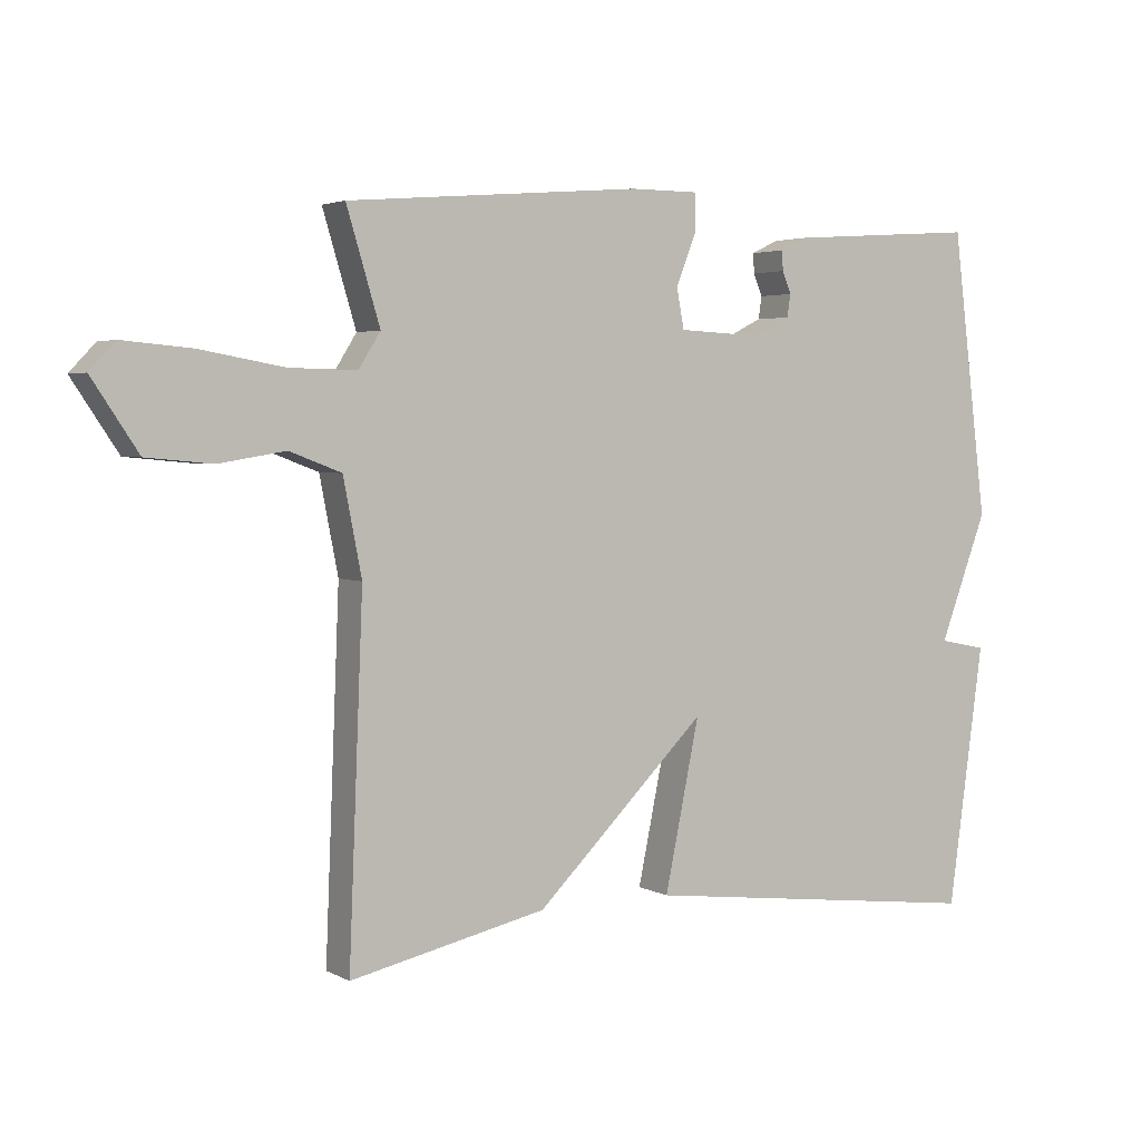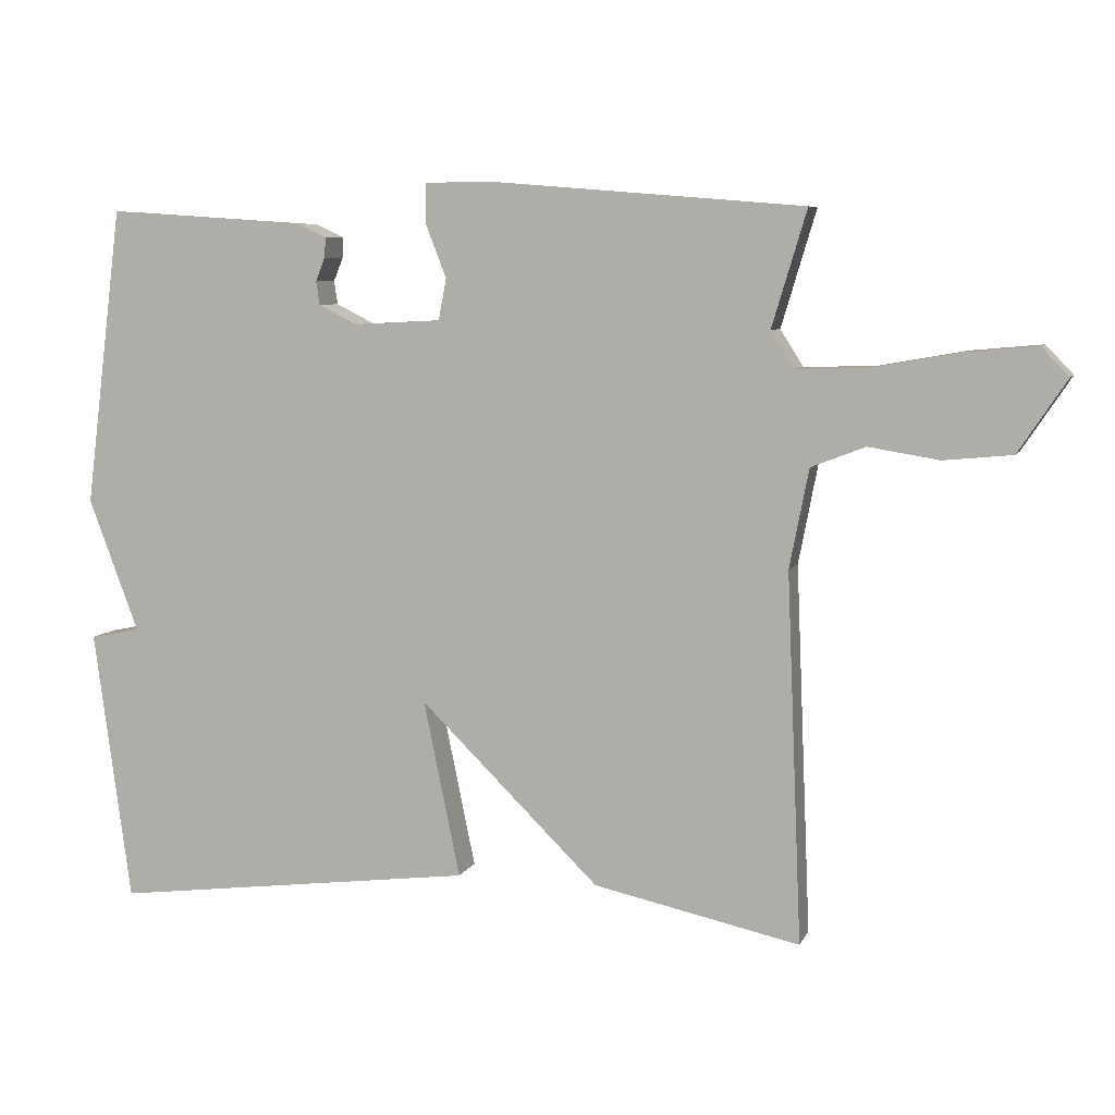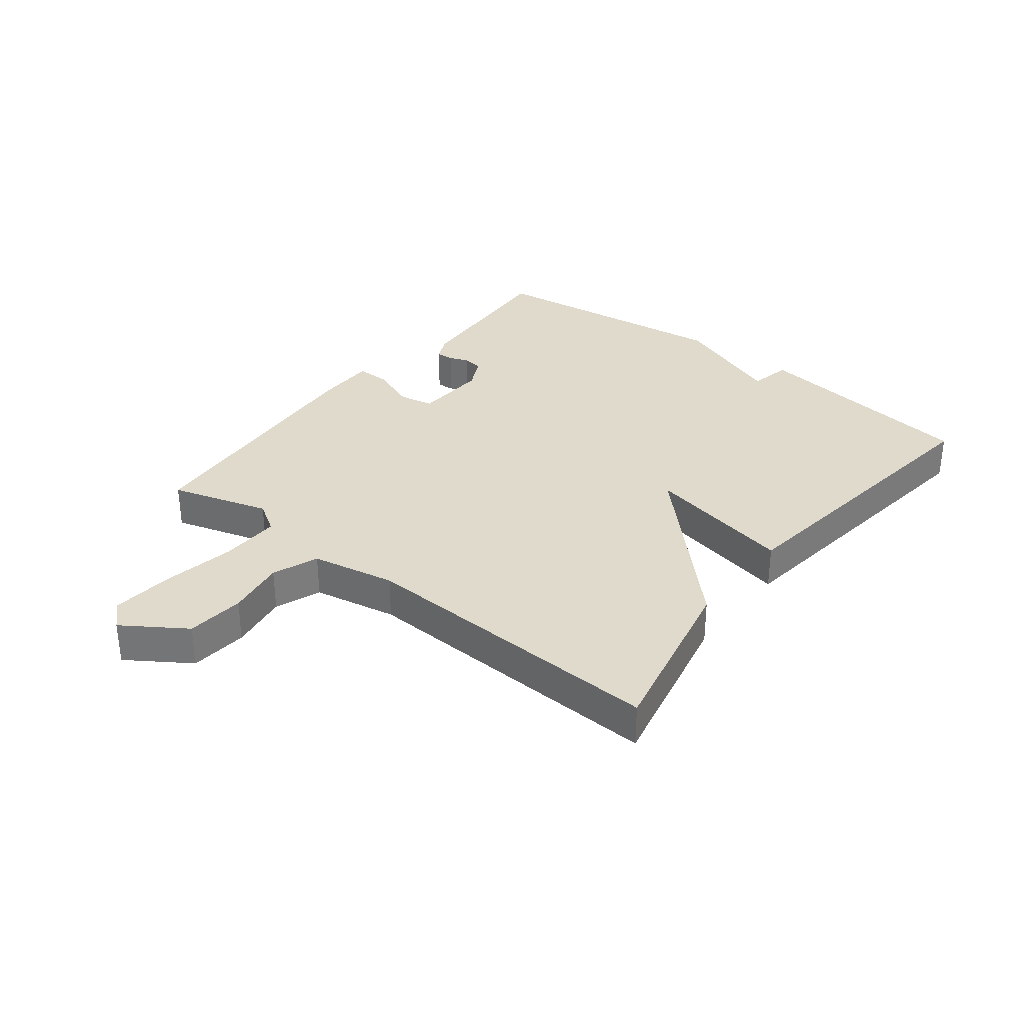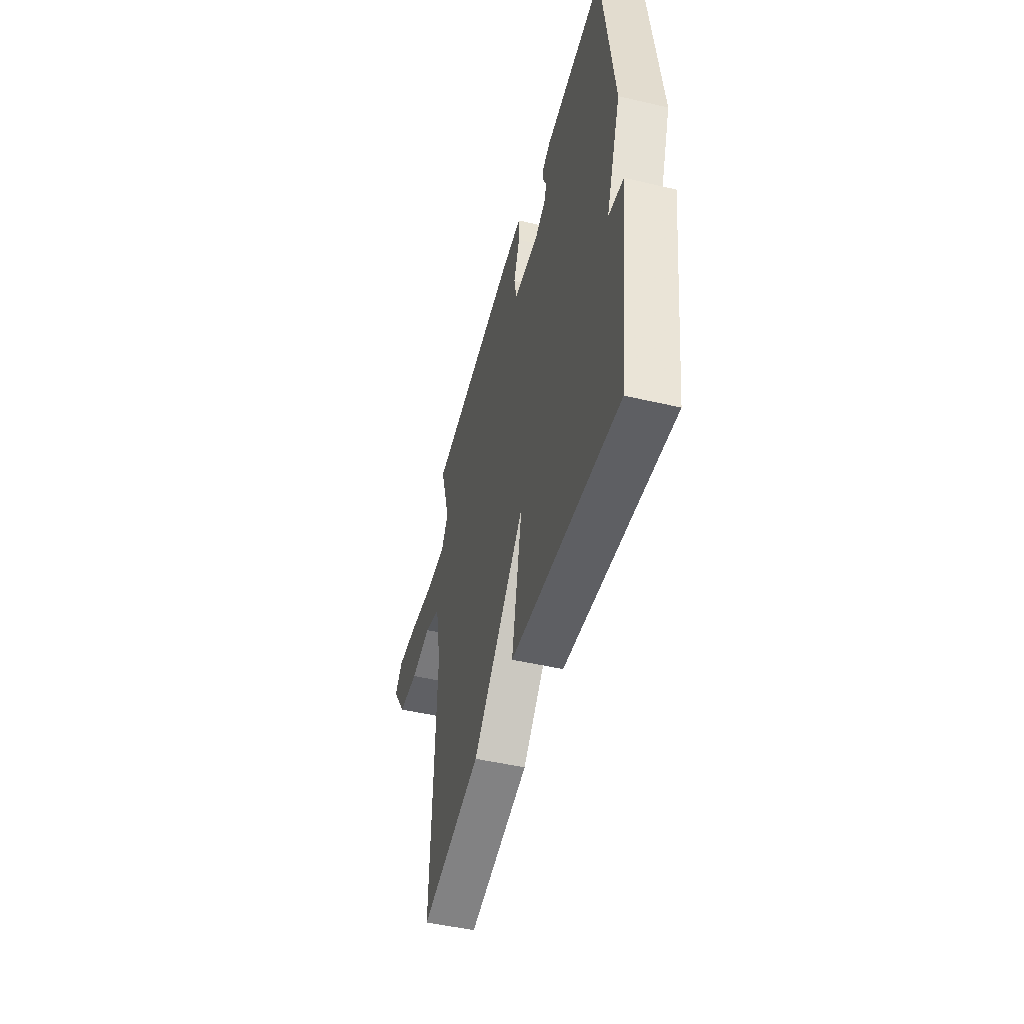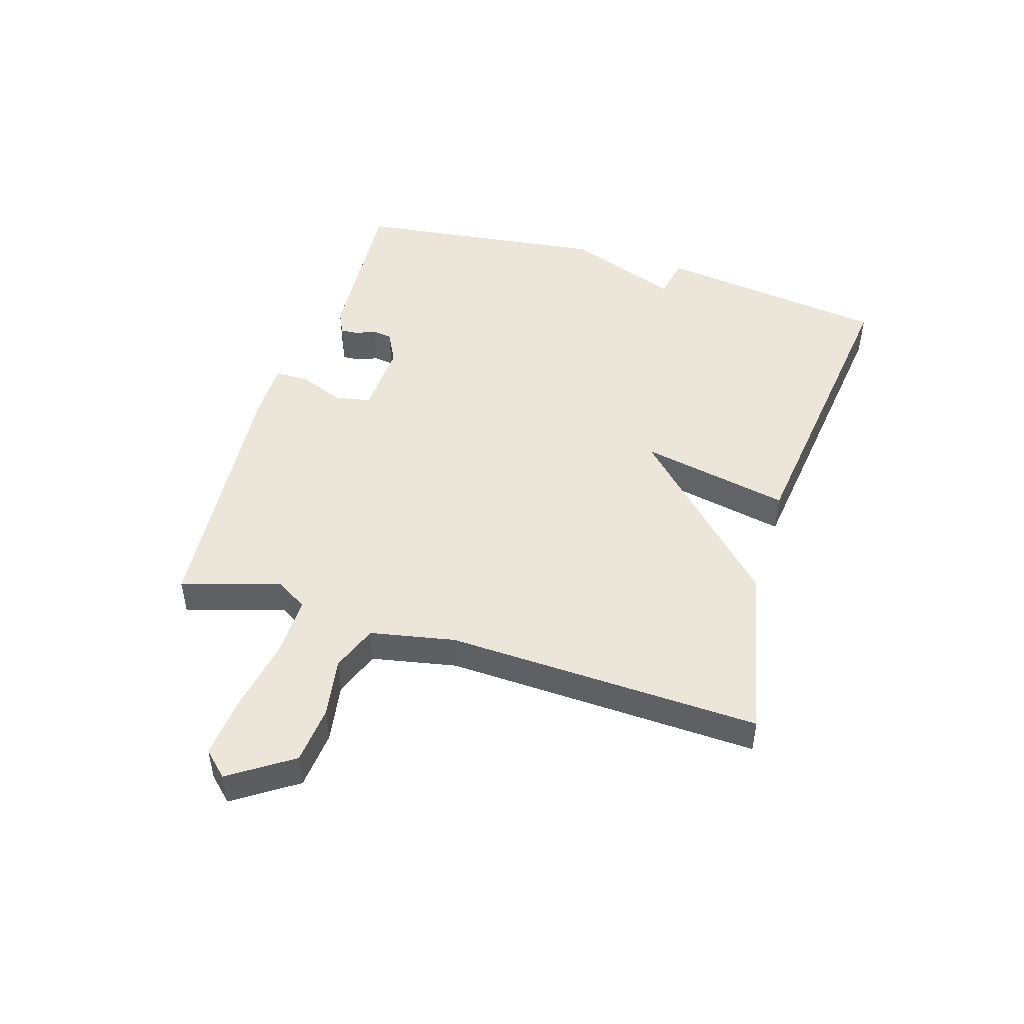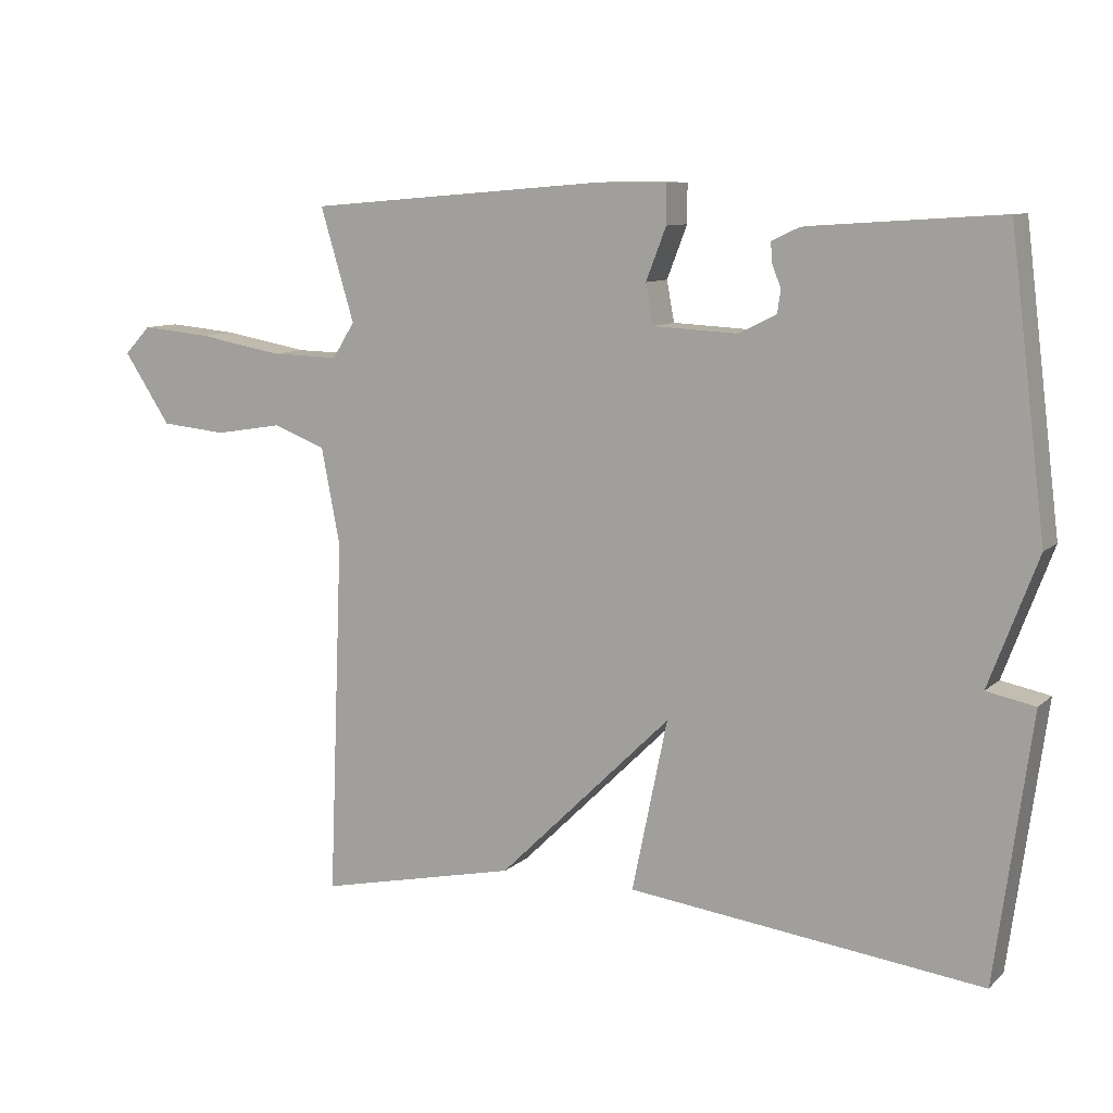
<metadata>
{"format":"obj","ext":"obj","renderer":"f3d","projection":"perspective","resolution":1024,"background":"white","views":[{"elev":3.4,"azim":148.9,"up":"+Z"},{"elev":6.8,"azim":15.9,"up":"+Z"},{"elev":33.0,"azim":128.1,"up":"+Y"},{"elev":-48.7,"azim":-104.6,"up":"+Z"},{"elev":47.8,"azim":107.0,"up":"+Y"},{"elev":9.6,"azim":-153.7,"up":"+Z"}]}
</metadata>
<code>
v -0.5 0.07 0.5
v -0.221 0.07 0.481
v -0.181 0.07 0.462
v -0.183 0.07 0.433
v -0.196 0.07 0.401
v -0.191 0.07 0.368
v -0.137 0.07 0.341
v -0.015 0.07 0.347
v -0.004 0.07 0.405
v -0.033 0.07 0.48
v -0.033 0.07 0.536
v 0.067 0.07 0.536
v 0.5 0.07 0.5
v 0.451 0.07 0.337
v 0.483 0.07 0.286
v 0.582 0.07 0.288
v 0.705 0.07 0.31
v 0.806 0.07 0.319
v 0.844 0.07 0.279
v 0.776 0.07 0.177
v 0.68 0.07 0.168
v 0.582 0.07 0.184
v 0.506 0.07 0.155
v 0.479 0.07 0.016
v 0.5 0.07 -0.5
v 0.211 0.07 -0.437
v -0.04 0.07 -0.19
v 0.011 0.07 -0.437
v -0.5 0.07 -0.5
v -0.552 0.07 -0.118
v -0.482 0.07 -0.104
v -0.552 0.07 0.082
v -0.5 0 0.5
v -0.221 0 0.481
v -0.181 0 0.462
v -0.183 0 0.433
v -0.196 0 0.401
v -0.191 0 0.368
v -0.137 0 0.341
v -0.015 0 0.347
v -0.004 0 0.405
v -0.033 0 0.48
v -0.033 0 0.536
v 0.067 0 0.536
v 0.5 0 0.5
v 0.451 0 0.337
v 0.483 0 0.286
v 0.582 0 0.288
v 0.705 0 0.31
v 0.806 0 0.319
v 0.844 0 0.279
v 0.776 0 0.177
v 0.68 0 0.168
v 0.582 0 0.184
v 0.506 0 0.155
v 0.479 0 0.016
v 0.5 0 -0.5
v 0.211 0 -0.437
v -0.04 0 -0.19
v 0.011 0 -0.437
v -0.5 0 -0.5
v -0.552 0 -0.118
v -0.482 0 -0.104
v -0.552 0 0.082
f 3 4 5
f 2 3 5
f 1 2 5
f 32 1 5
f 31 32 5
f 29 30 31
f 28 29 31
f 27 28 31
f 24 25 26 27
f 23 24 27 31
f 22 23 31
f 20 21 22
f 19 20 22
f 18 19 22
f 17 18 22
f 16 17 22
f 15 16 22 31
f 14 15 31
f 12 13 14
f 11 12 14
f 10 11 14
f 9 10 14
f 8 9 14
f 7 8 14 31
f 6 7 31
f 5 6 31
f 37 36 35
f 37 35 34
f 37 34 33
f 37 33 64
f 37 64 63
f 63 62 61
f 63 61 60
f 63 60 59
f 59 58 57 56
f 63 59 56 55
f 63 55 54
f 54 53 52
f 54 52 51
f 54 51 50
f 54 50 49
f 54 49 48
f 63 54 48 47
f 63 47 46
f 46 45 44
f 46 44 43
f 46 43 42
f 46 42 41
f 46 41 40
f 63 46 40 39
f 63 39 38
f 63 38 37
f 1 33 34 2
f 2 34 35 3
f 3 35 36 4
f 4 36 37 5
f 5 37 38 6
f 6 38 39 7
f 7 39 40 8
f 8 40 41 9
f 9 41 42 10
f 10 42 43 11
f 11 43 44 12
f 12 44 45 13
f 13 45 46 14
f 14 46 47 15
f 15 47 48 16
f 16 48 49 17
f 17 49 50 18
f 18 50 51 19
f 19 51 52 20
f 20 52 53 21
f 21 53 54 22
f 22 54 55 23
f 23 55 56 24
f 24 56 57 25
f 25 57 58 26
f 26 58 59 27
f 27 59 60 28
f 28 60 61 29
f 29 61 62 30
f 30 62 63 31
f 31 63 64 32
f 32 64 33 1

</code>
